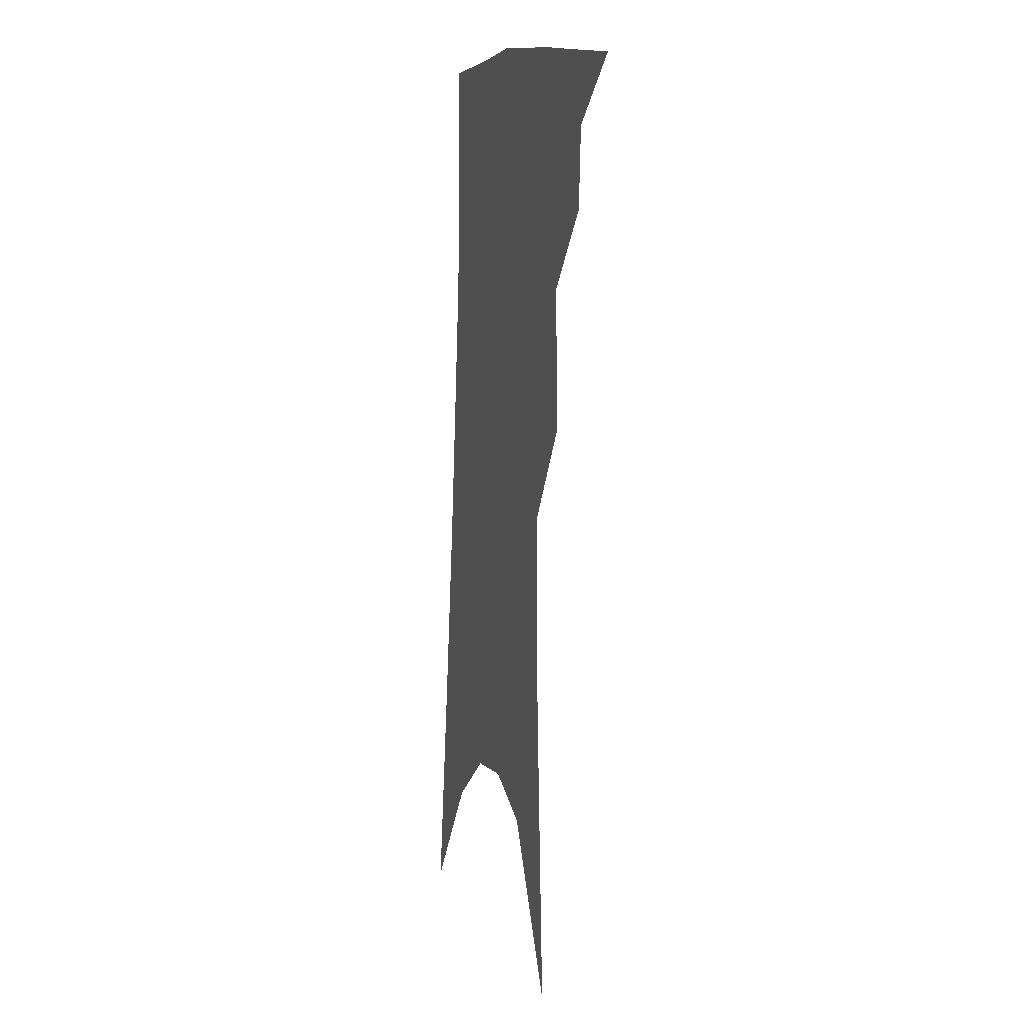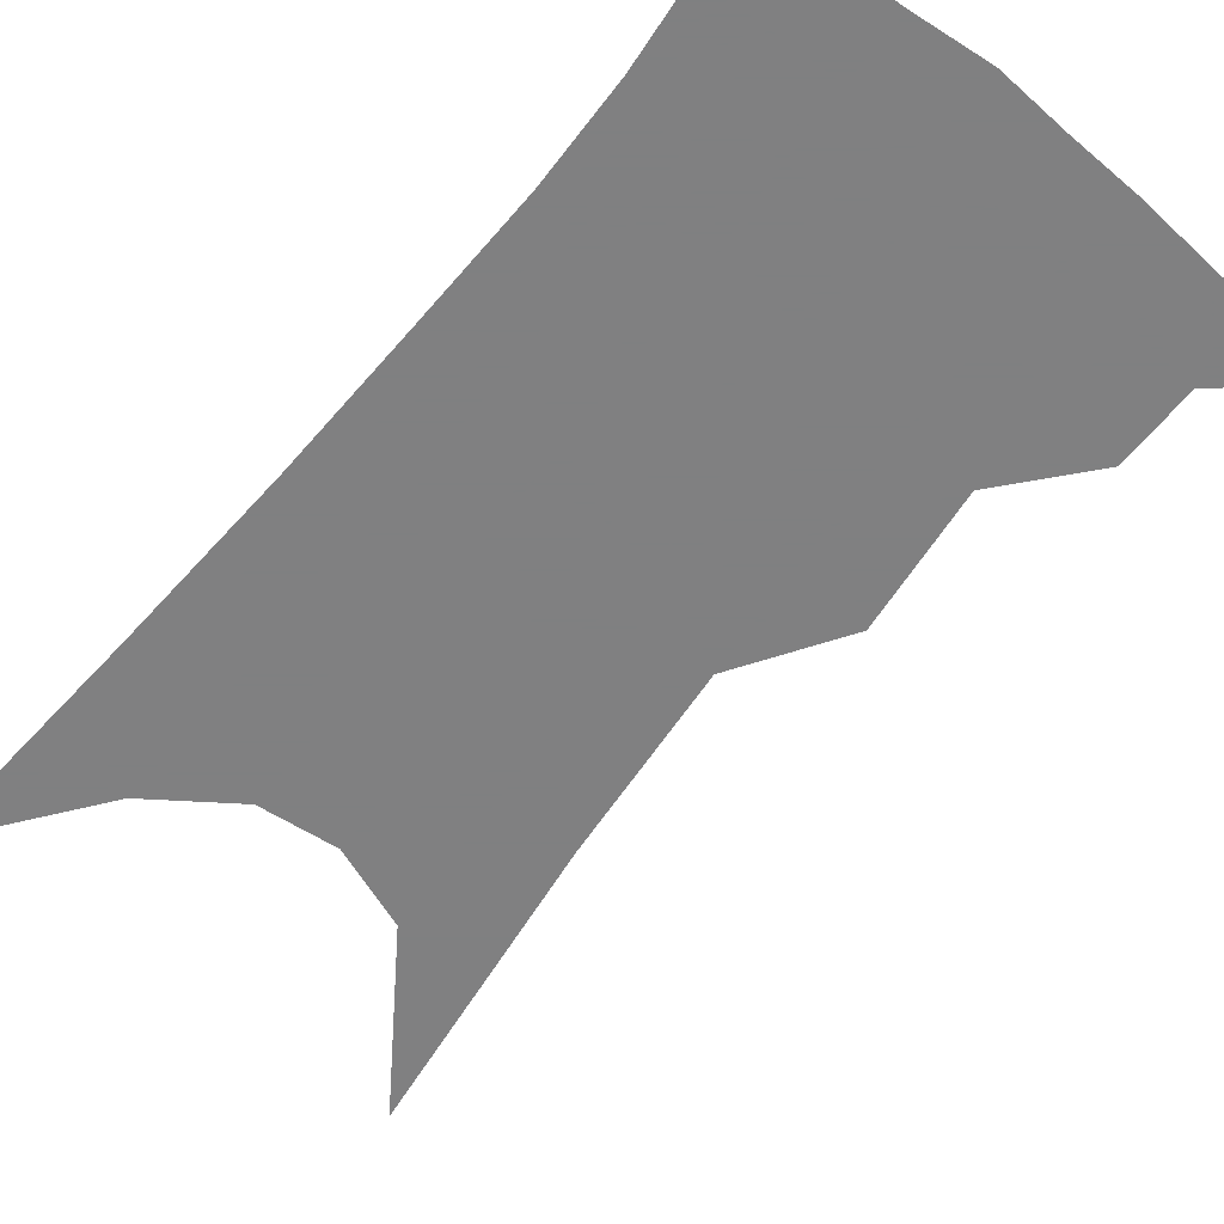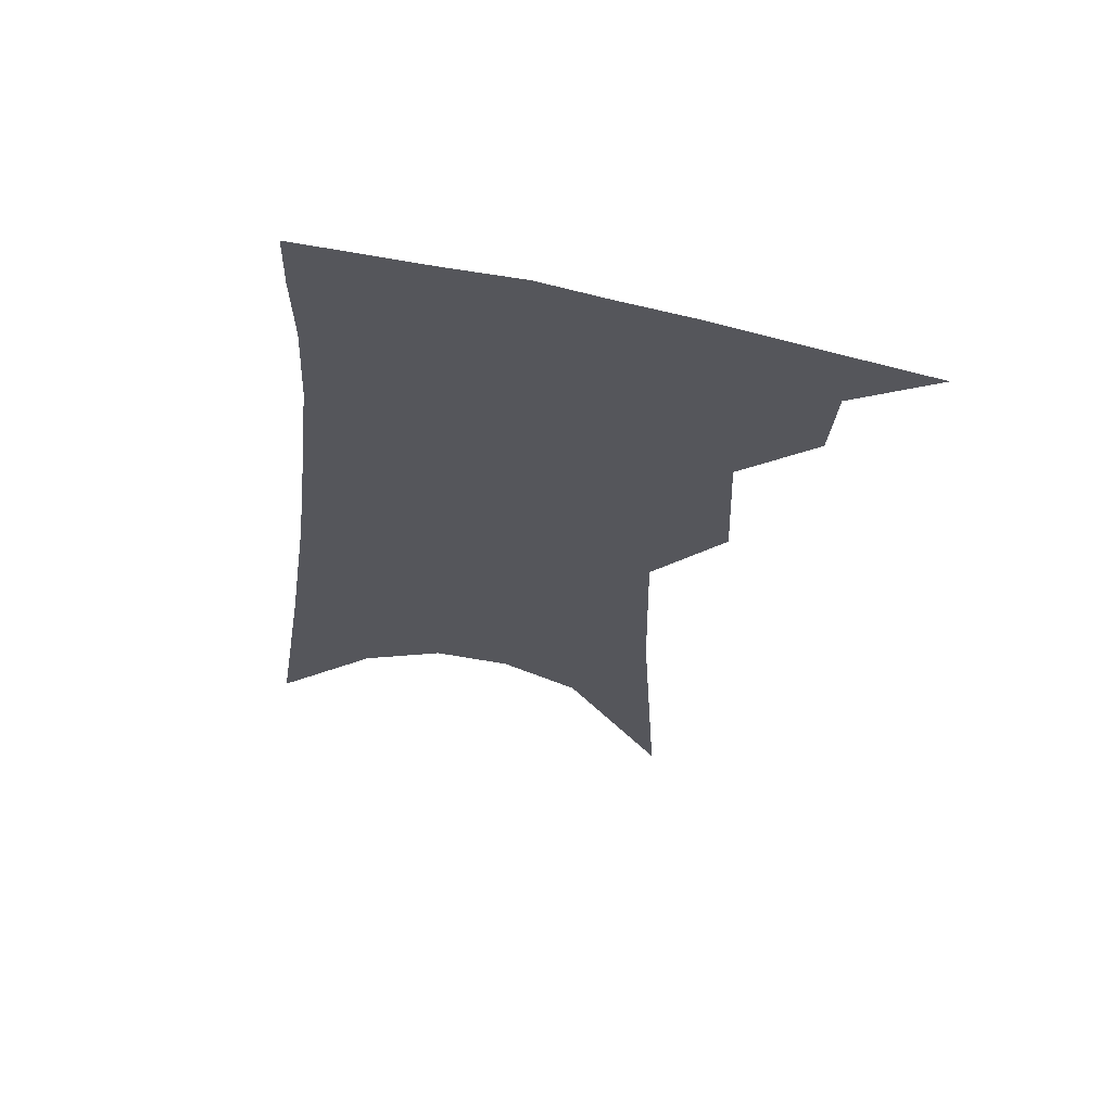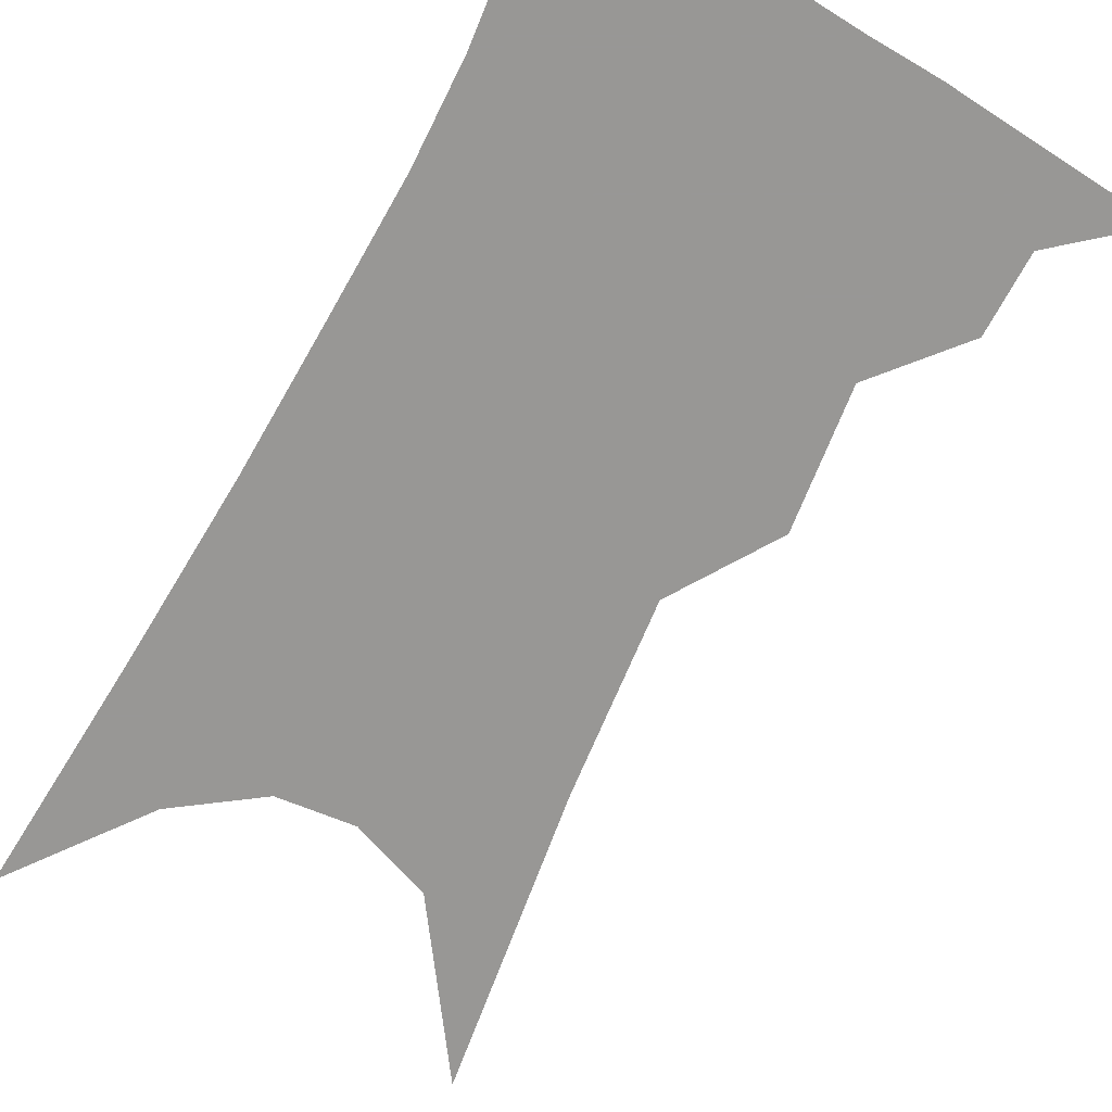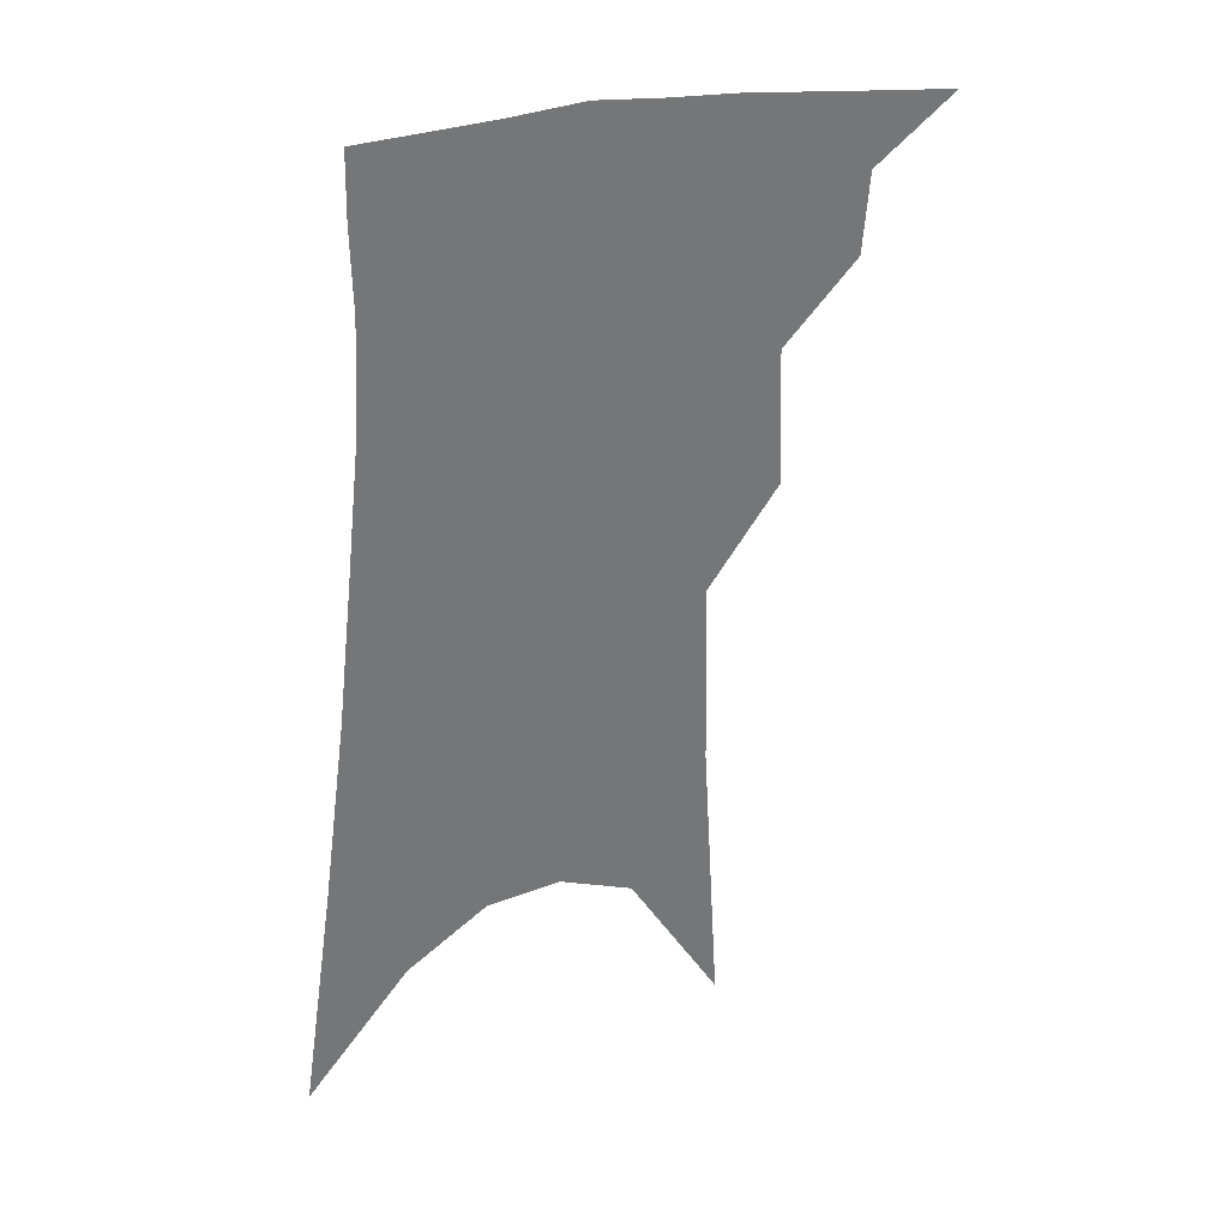
<metadata>
{"format":"obj","ext":"obj","renderer":"f3d","projection":"perspective","resolution":1024,"background":"white","views":[{"elev":3.4,"azim":-105.8,"up":"+Y"},{"elev":-60.0,"azim":146.1,"up":"+Z"},{"elev":64.1,"azim":-169.7,"up":"+Y"},{"elev":-68.2,"azim":156.7,"up":"+Z"},{"elev":34.9,"azim":154.2,"up":"+Y"}]}
</metadata>
<code>
v 496.7 339.5 0
v 521.6 300.6 0
v 519.8 323.2 0
v 516.4 342.8 0
v 541.3 240.4 0
v 542.7 279.7 0
v 541.4 305.3 0
v 539.3 326.5 0
v 535.8 346.1 0
v 555.9 72.82 0
v 560.9 158.8 0
v 561.8 213.5 0
v 562.5 256 0
v 562.5 287.5 0
v 561.2 310.2 0
v 558.7 329.6 0
v 555.1 349.5 0
v 583.1 120.1 0
v 582.6 179.5 0
v 581.8 226.5 0
v 581.6 264.3 0
v 581 291.1 0
v 580.1 313 0
v 579 332.3 0
v 575.1 352 0
v 604.6 130.6 0
v 602.1 186.4 0
v 600.6 231.1 0
v 599.7 267.2 0
v 599.2 294.1 0
v 598.7 315.5 0
v 597.7 334.4 0
v 594.2 355 0
v 626.2 130.3 0
v 621.4 189.4 0
v 619.1 231.6 0
v 617.7 265.5 0
v 617 293.6 0
v 616.8 316.4 0
v 616.5 335.9 0
v 615.4 354.7 0
v 650.1 116.2 0
v 642.6 179.4 0
v 639.1 223 0
v 636.7 259.4 0
v 634.7 292.9 0
v 634.6 317.6 0
v 635.2 336.9 0
v 634.4 355.1 0
v 680.3 82.33 0
v 670.3 150.1 0
v 663.1 203.4 0
v 658.3 245.7 0
v 654.1 284.8 0
v 652.6 314.2 0
v 653 337.5 0
v 652.6 355.5 0
v 721 361 0
f 3 4 1
f 6 7 2
f 2 7 3
f 7 8 3
f 3 8 4
f 8 9 4
f 12 13 5
f 5 13 6
f 13 14 6
f 6 14 7
f 14 15 7
f 7 15 8
f 15 16 8
f 8 16 9
f 16 17 9
f 10 18 11
f 18 19 11
f 11 19 12
f 19 20 12
f 12 20 13
f 20 21 13
f 13 21 14
f 21 22 14
f 14 22 15
f 22 23 15
f 15 23 16
f 23 24 16
f 16 24 17
f 24 25 17
f 18 26 19
f 26 27 19
f 19 27 20
f 27 28 20
f 20 28 21
f 28 29 21
f 21 29 22
f 29 30 22
f 22 30 23
f 30 31 23
f 23 31 24
f 31 32 24
f 24 32 25
f 32 33 25
f 26 34 27
f 34 35 27
f 27 35 28
f 35 36 28
f 28 36 29
f 36 37 29
f 29 37 30
f 37 38 30
f 30 38 31
f 38 39 31
f 31 39 32
f 39 40 32
f 32 40 33
f 40 41 33
f 34 42 35
f 42 43 35
f 35 43 36
f 43 44 36
f 36 44 37
f 44 45 37
f 37 45 38
f 45 46 38
f 38 46 39
f 46 47 39
f 39 47 40
f 47 48 40
f 40 48 41
f 48 49 41
f 42 50 43
f 50 51 43
f 43 51 44
f 51 52 44
f 44 52 45
f 52 53 45
f 45 53 46
f 53 54 46
f 46 54 47
f 54 55 47
f 47 55 48
f 55 56 48
f 48 56 49
f 56 57 49

</code>
